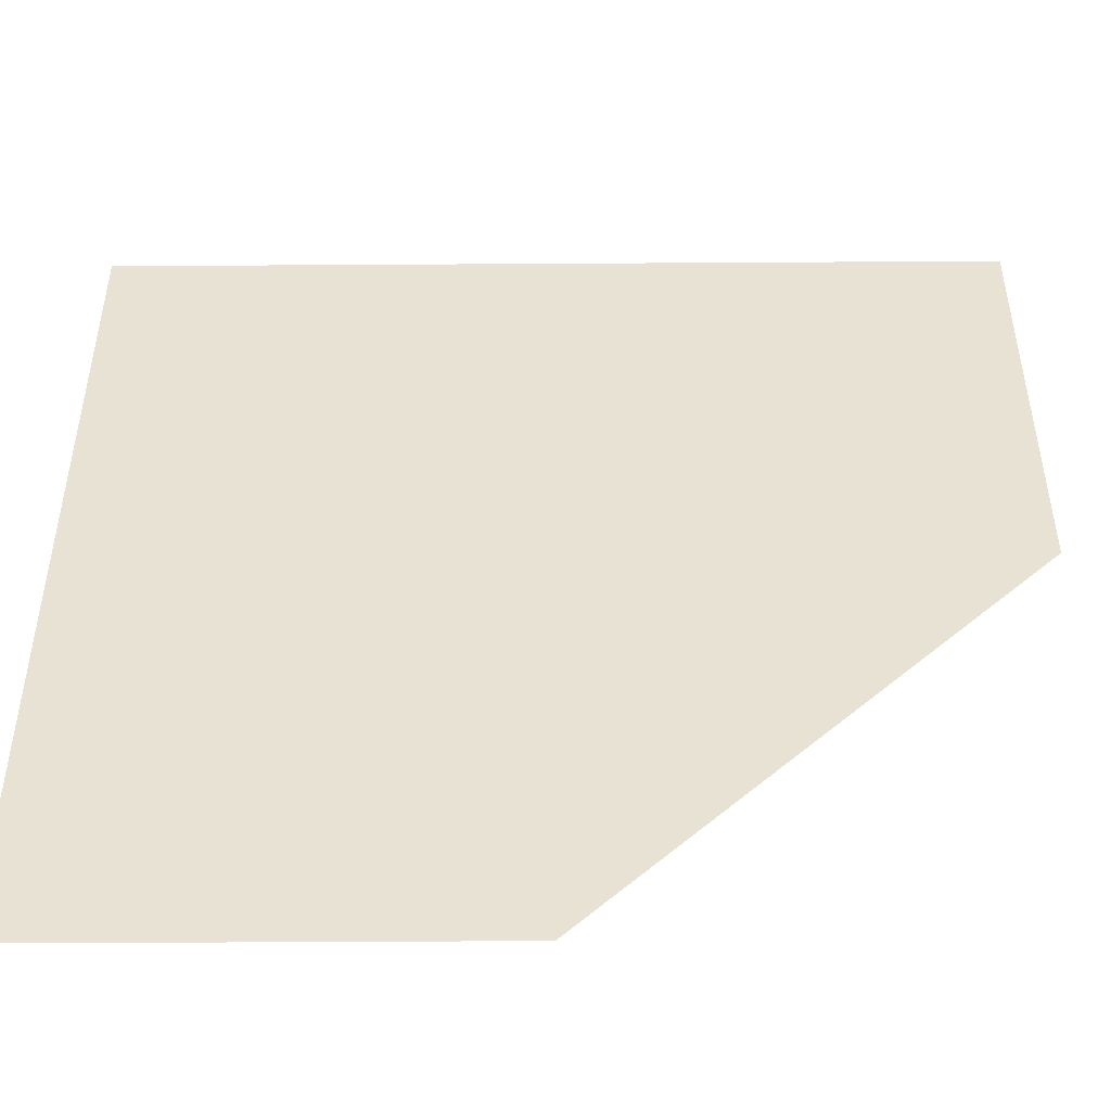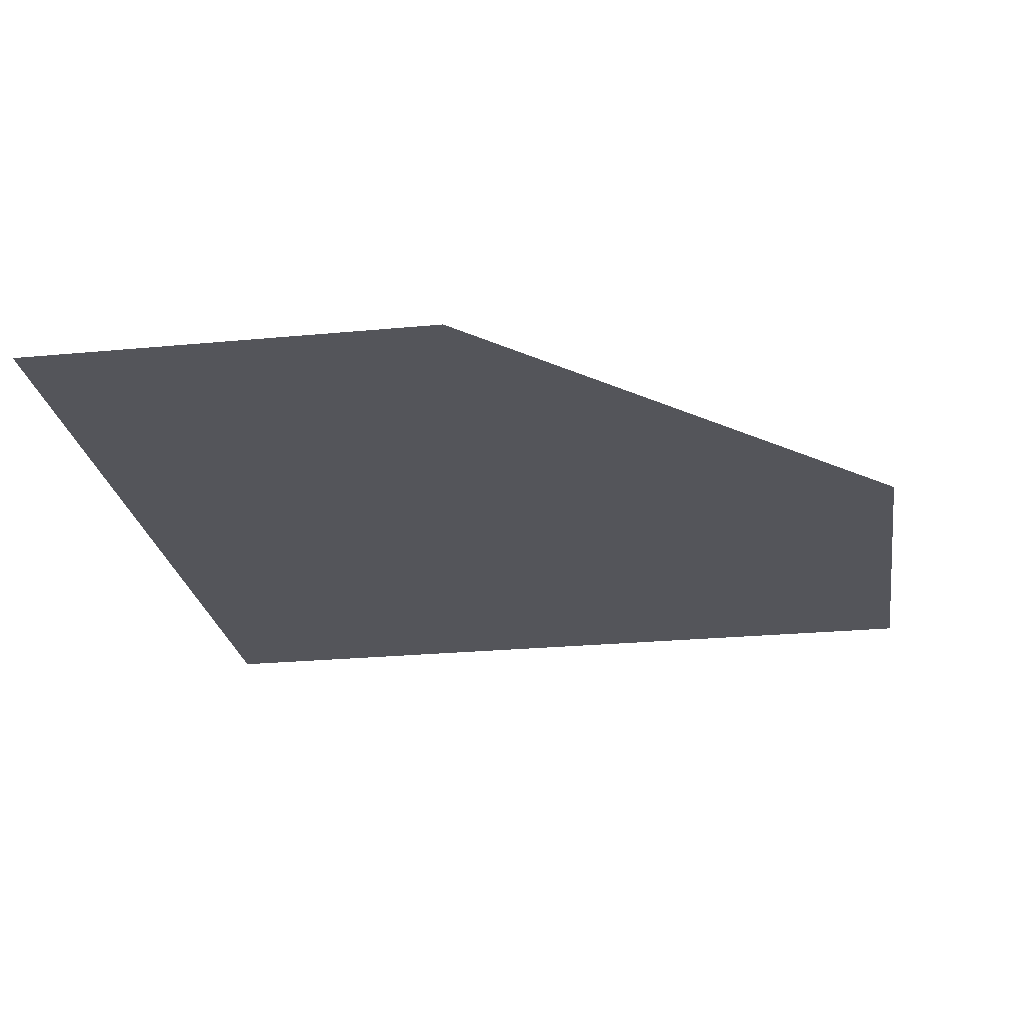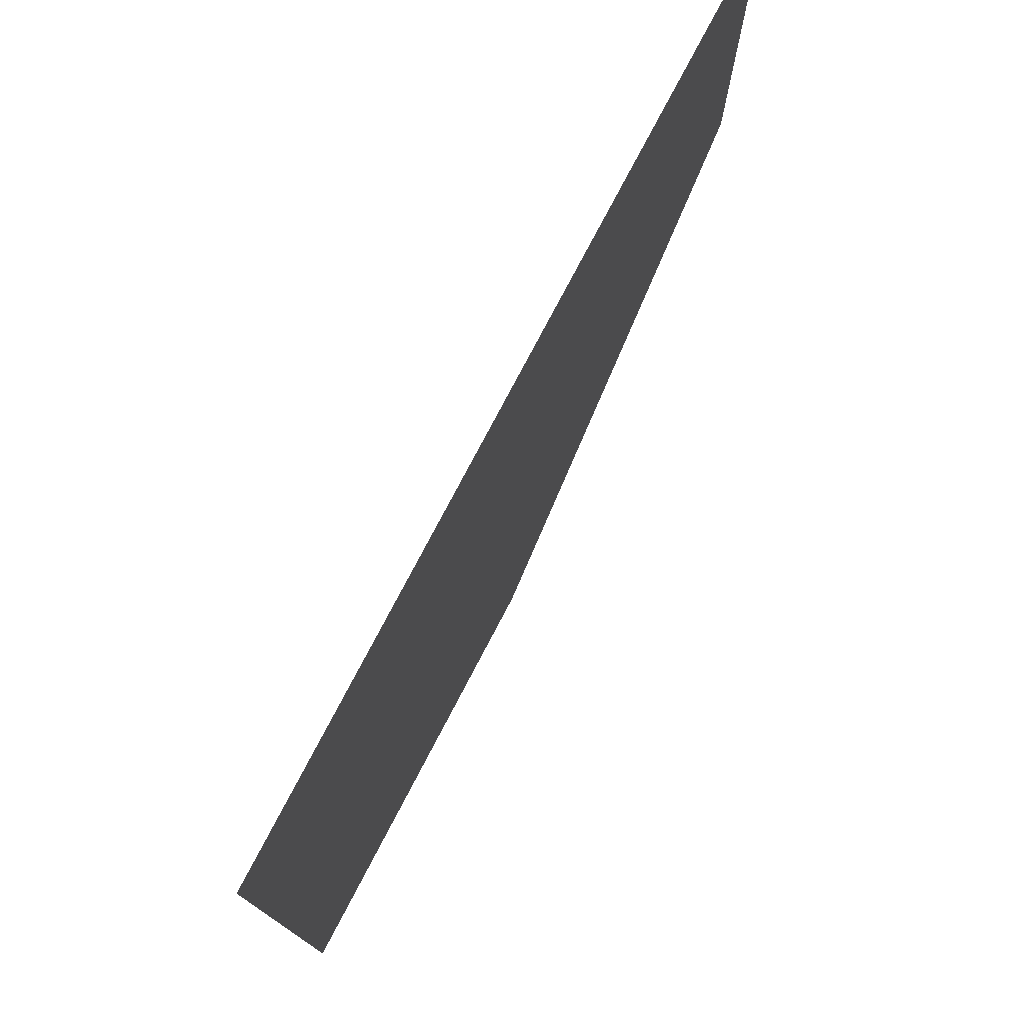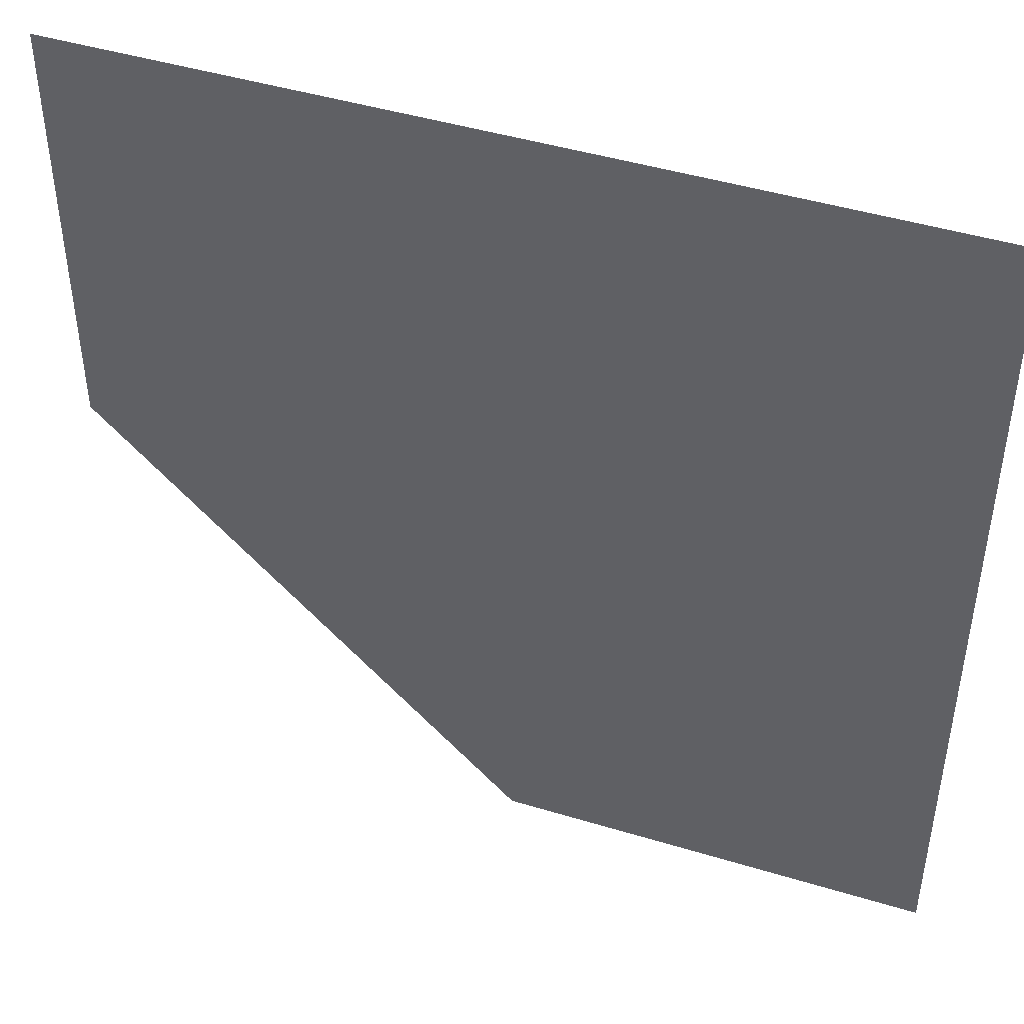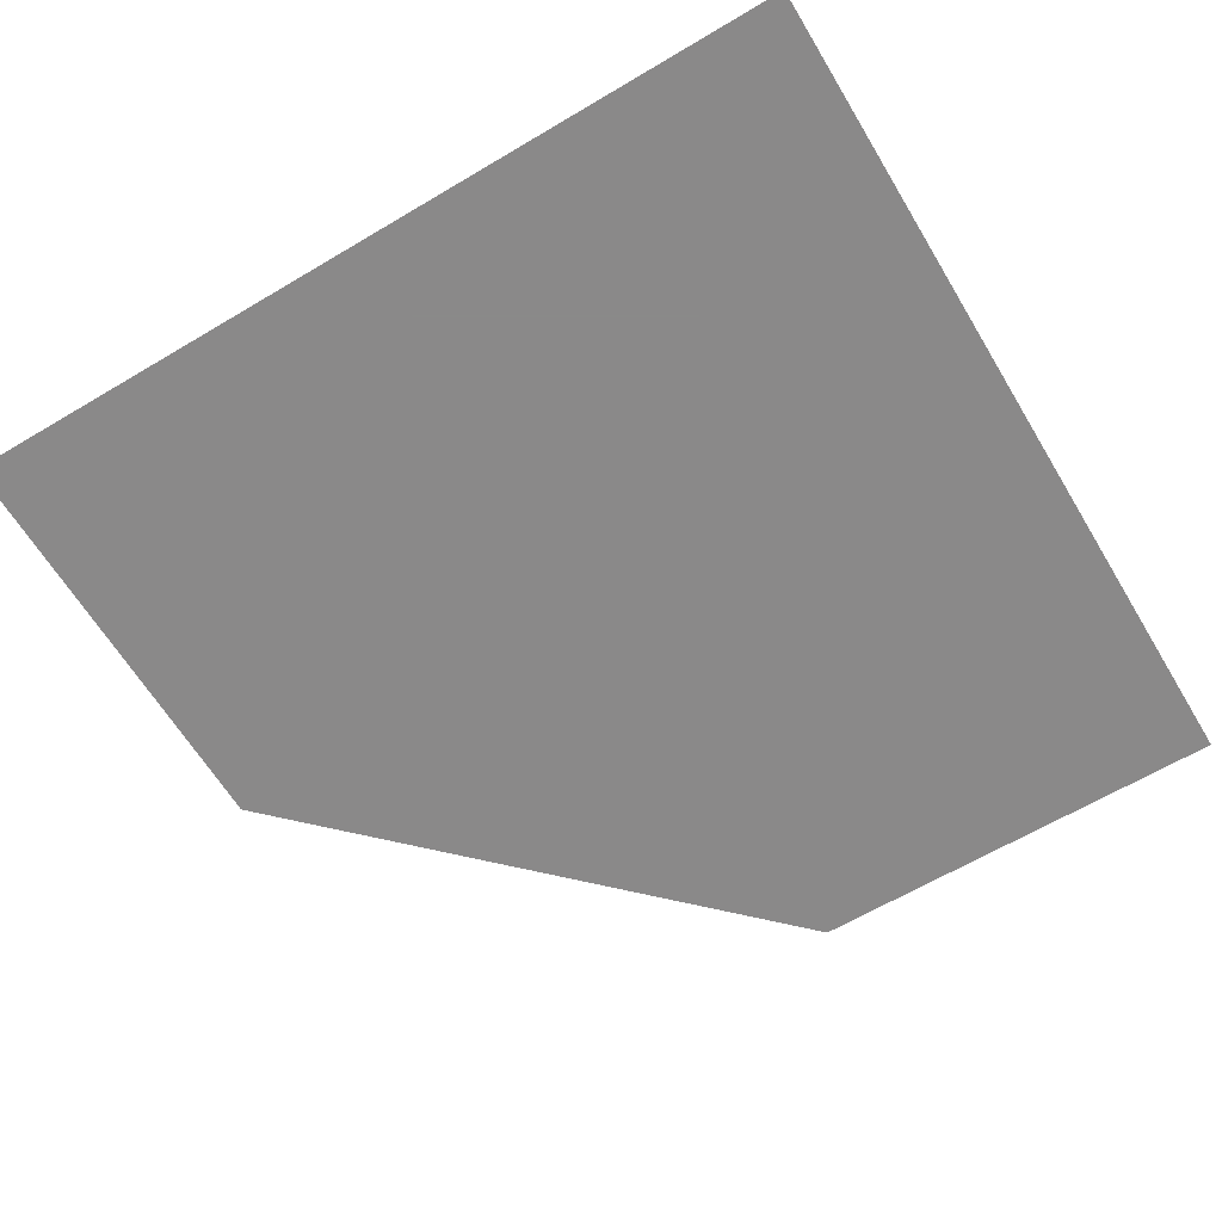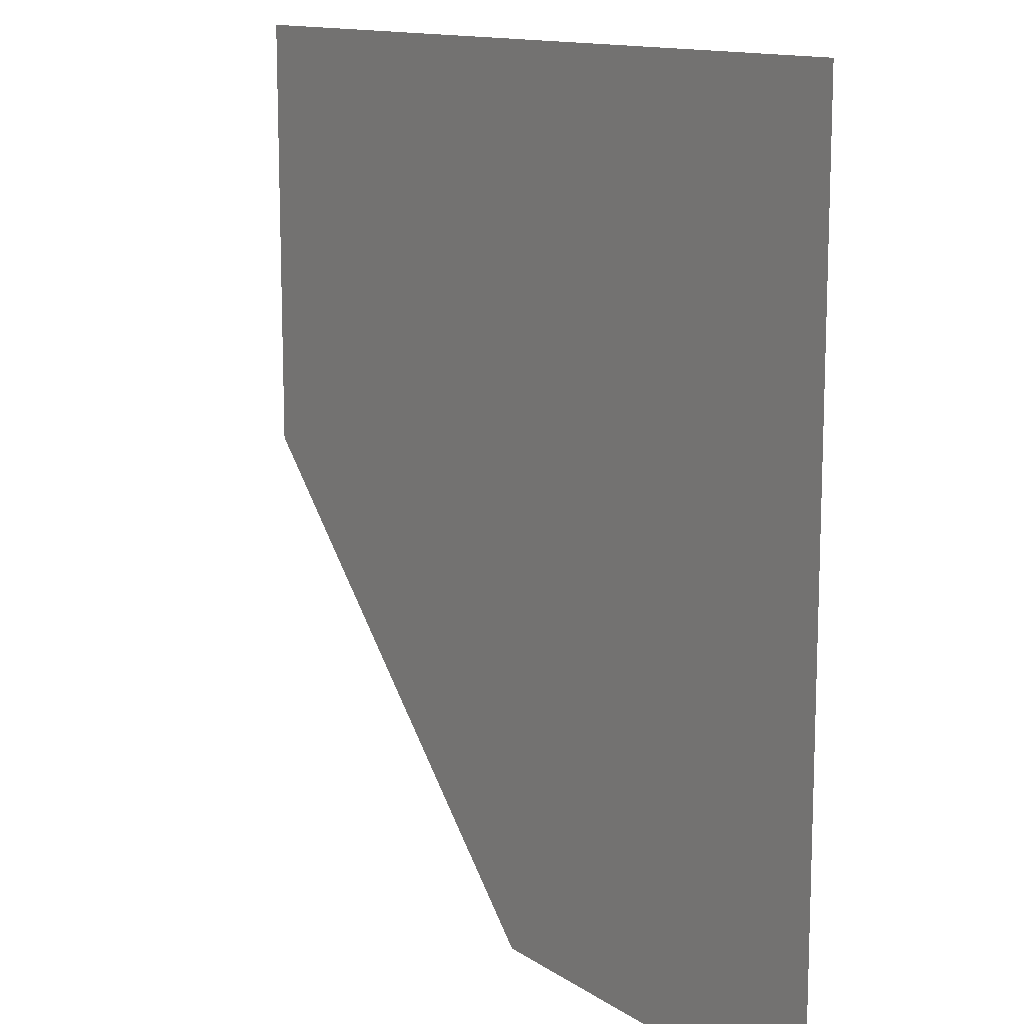
<metadata>
{"format":"obj","ext":"obj","renderer":"f3d","projection":"perspective","resolution":1024,"background":"white","views":[{"elev":-48.9,"azim":-179.6,"up":"+Z"},{"elev":-24.9,"azim":-171.2,"up":"+Y"},{"elev":77.3,"azim":117.7,"up":"+Z"},{"elev":45.5,"azim":19.3,"up":"+Z"},{"elev":-63.3,"azim":31.0,"up":"+Y"},{"elev":12.8,"azim":55.9,"up":"+Z"}]}
</metadata>
<code>
v 1303 35.71 449.7
v 1503 35.71 249.7
v 1503 35.71 649.7
v 1303 35.71 649.7
v 1703 35.71 649.7
v 1703 35.71 249.7
f 3 5 6 2
f 4 3 2 1

</code>
